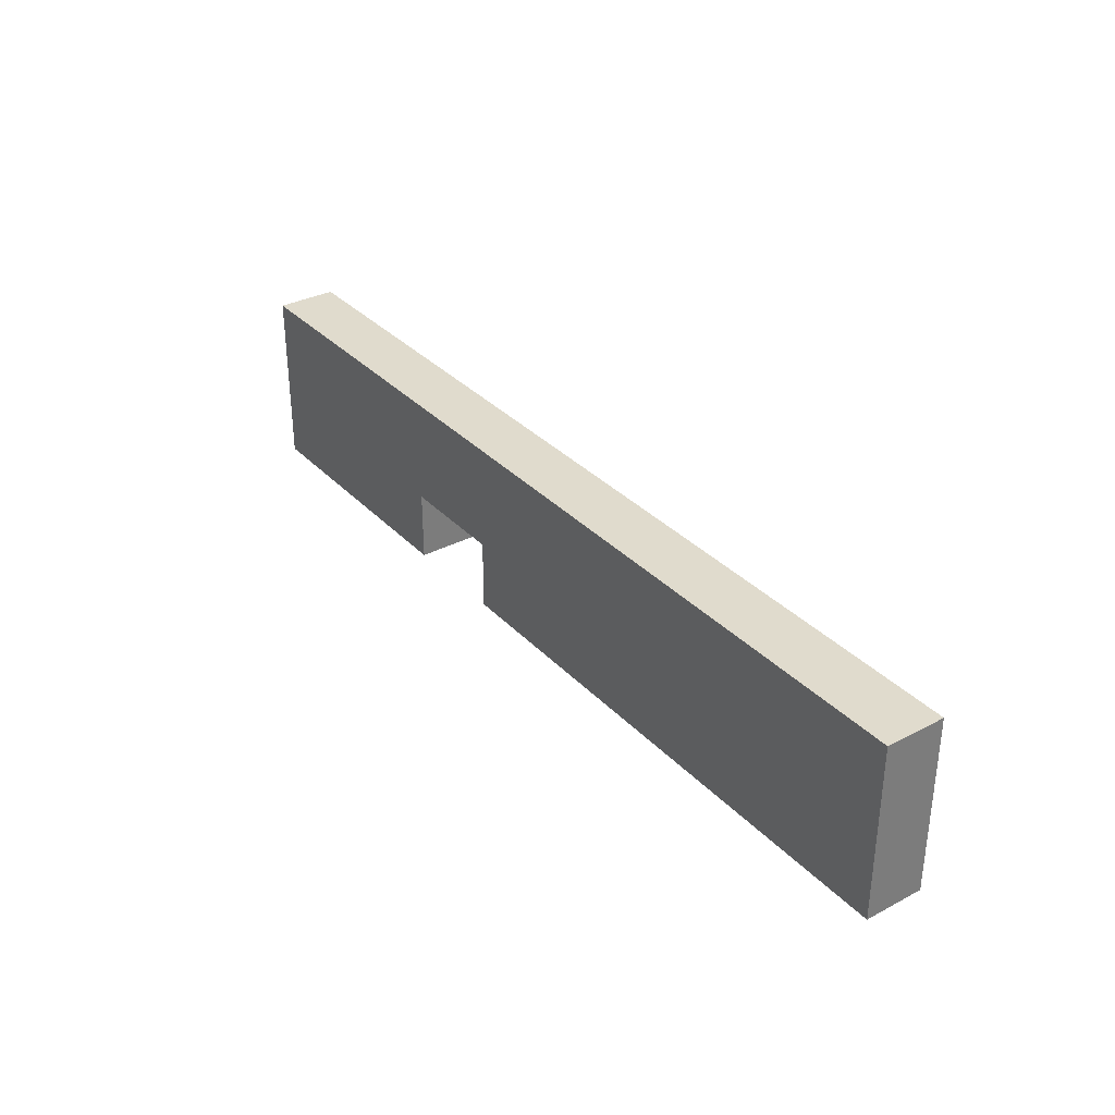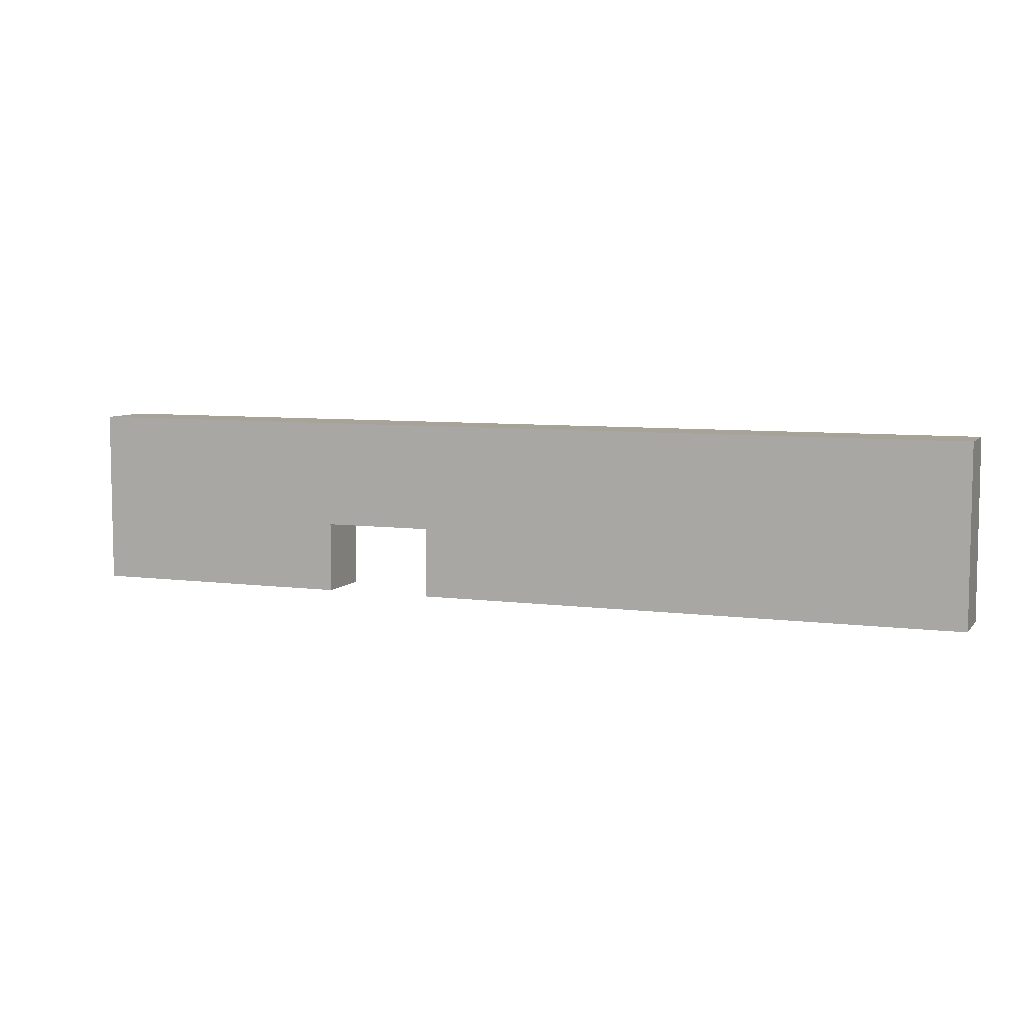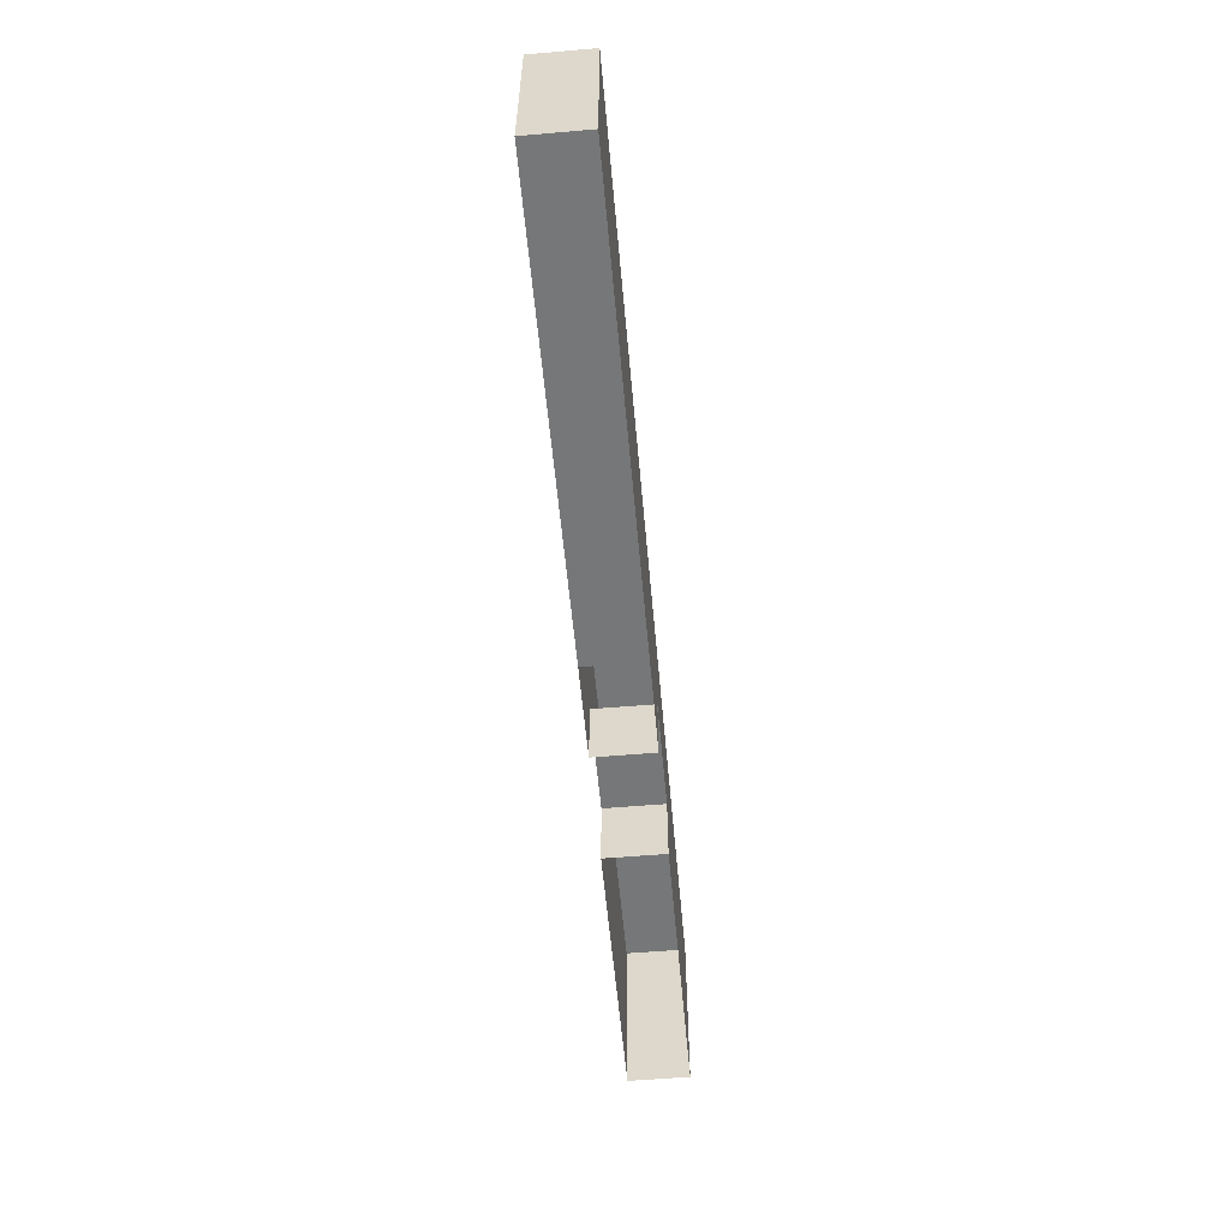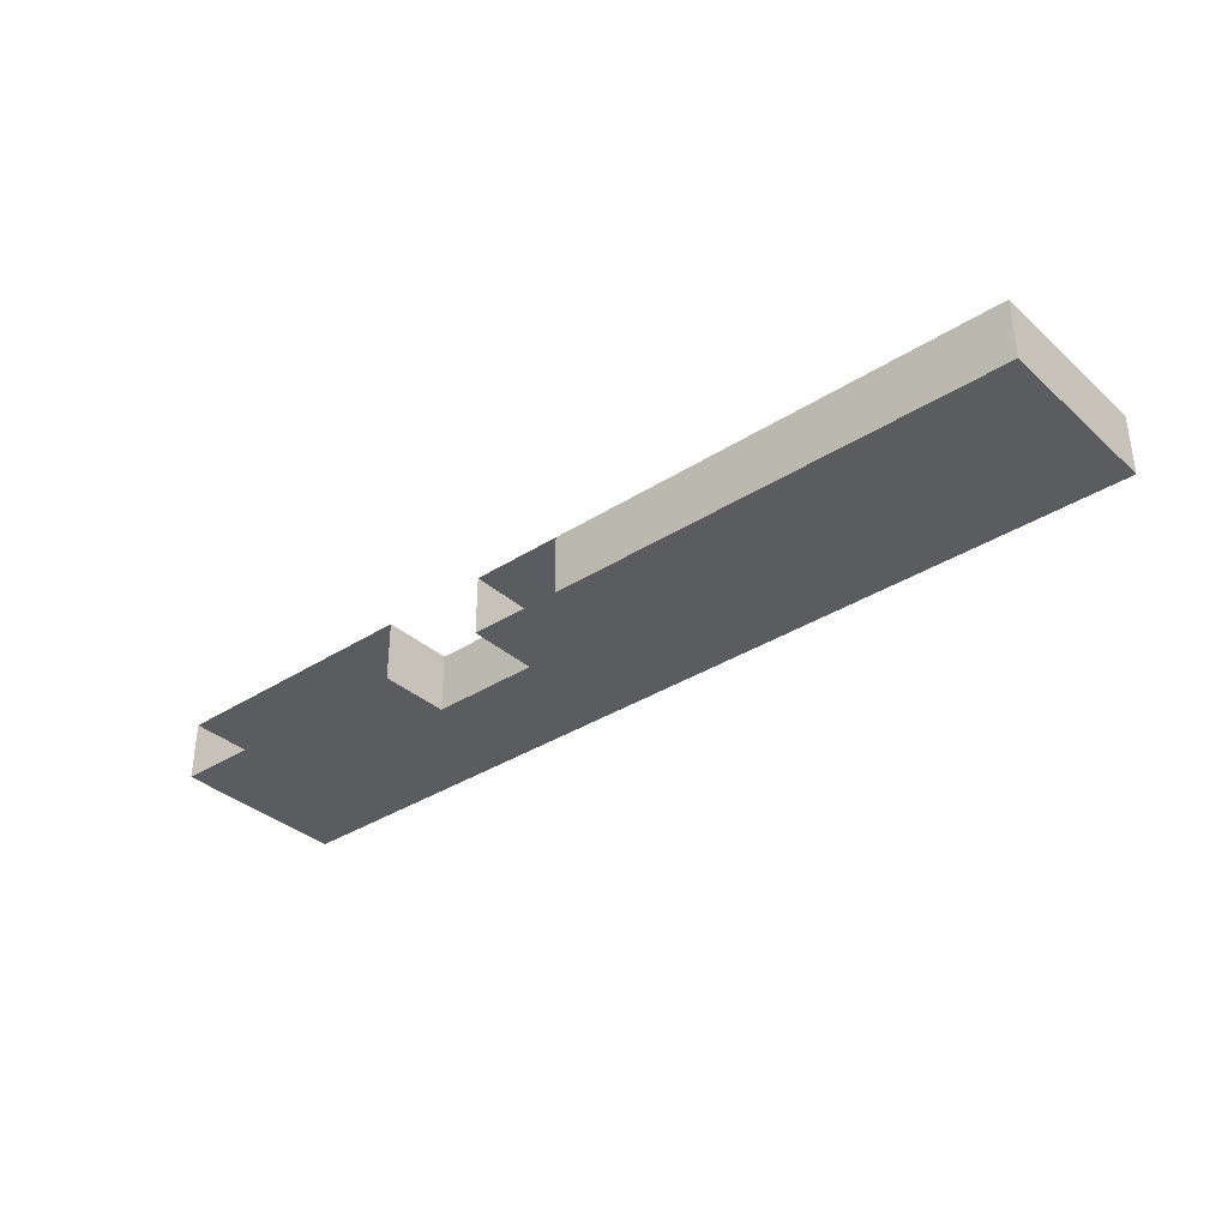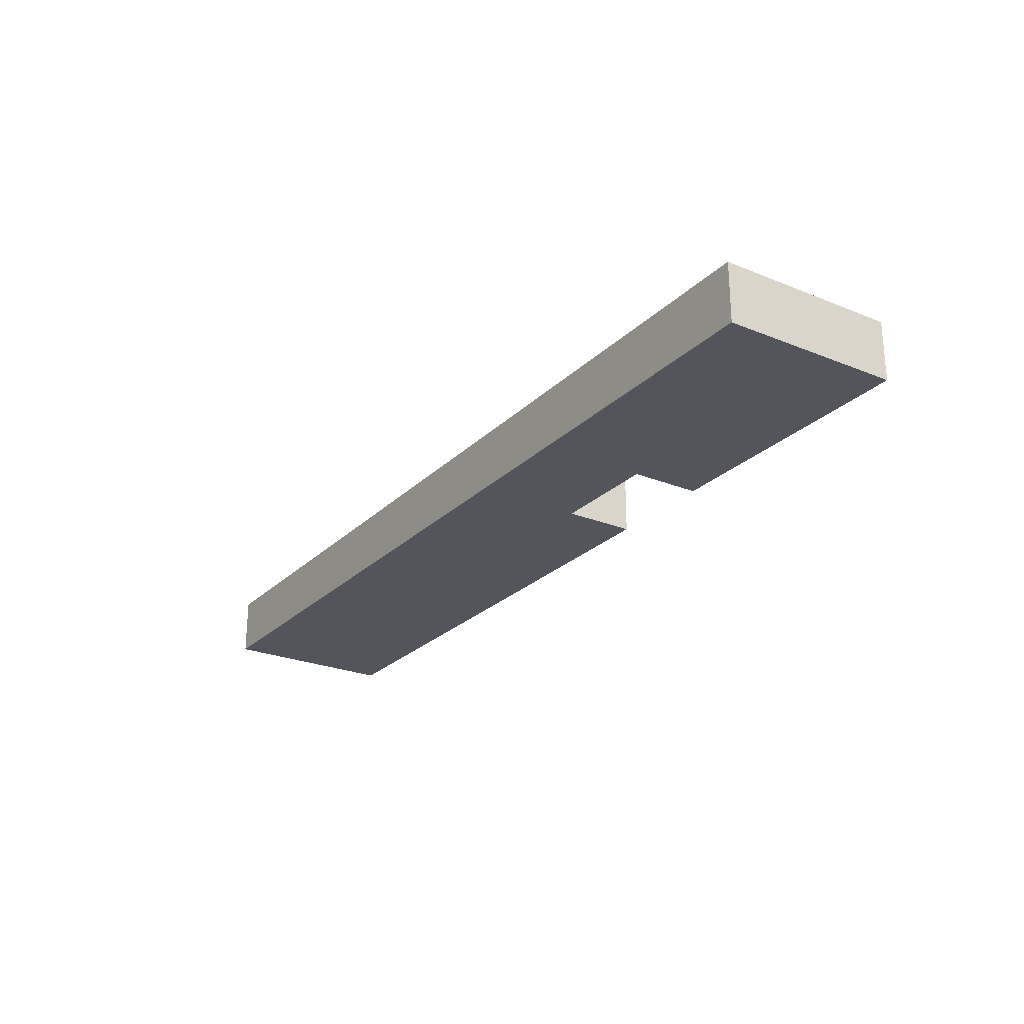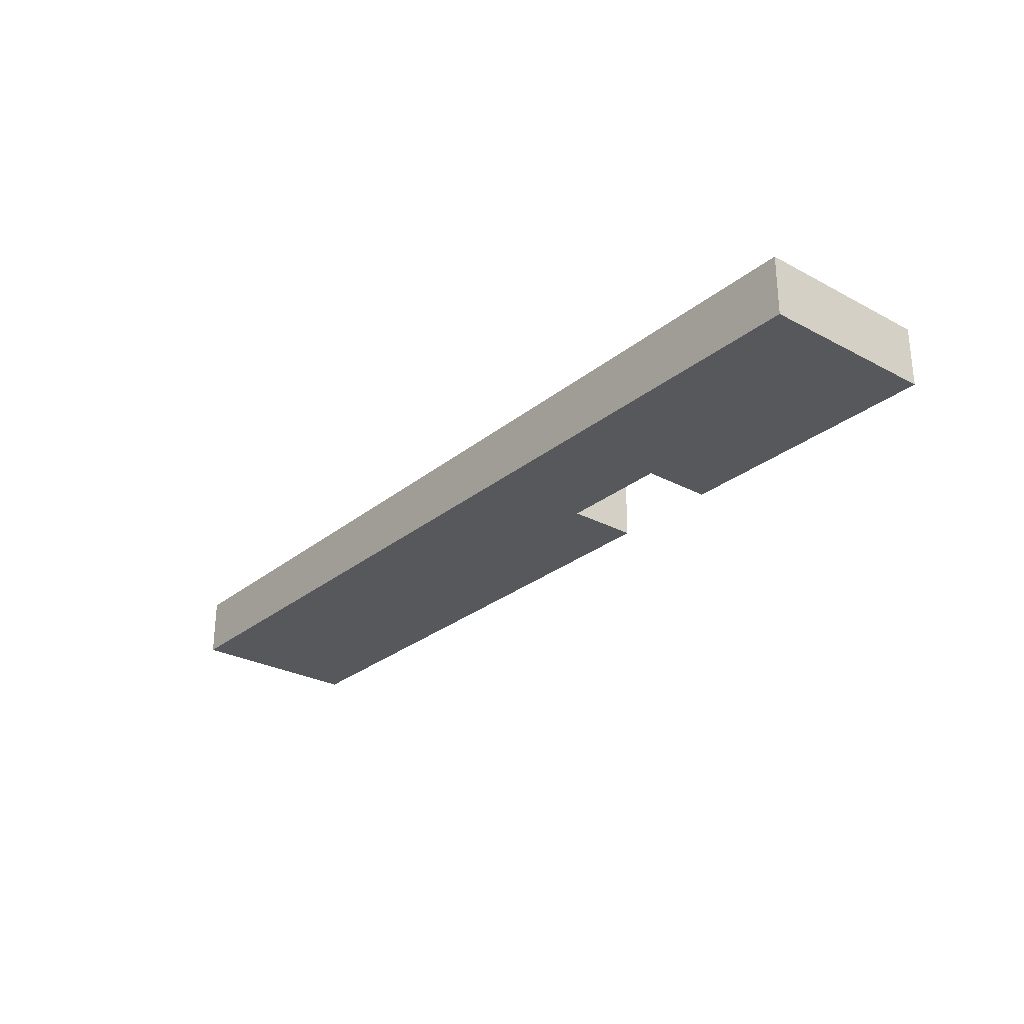
<metadata>
{"format":"obj","ext":"obj","renderer":"f3d","projection":"perspective","resolution":1024,"background":"white","views":[{"elev":33.2,"azim":54.2,"up":"+Y"},{"elev":6.9,"azim":21.3,"up":"+Y"},{"elev":-57.0,"azim":95.1,"up":"+Y"},{"elev":-35.1,"azim":40.4,"up":"+Z"},{"elev":-24.9,"azim":-123.4,"up":"+Z"},{"elev":-27.7,"azim":-129.3,"up":"+Z"}]}
</metadata>
<code>
o Grid.001
v 0.2592 15.48 -11.65
v 1.452 15.48 -11.65
v 2.645 15.48 -11.65
v 3.838 15.48 -11.65
v 5.709 15.48 -11.65
v 7.93 15.48 -11.65
v 9.802 15.48 -11.65
v 0.2592 15.48 -12.85
v 1.452 15.48 -12.85
v 2.645 15.48 -12.85
v 3.838 15.48 -12.85
v 5.709 15.48 -12.85
v 7.93 15.48 -12.85
v 9.802 15.48 -12.85
v 1.452 19.05 -11.65
v 0.2592 19.05 -11.65
v 2.645 19.05 -11.65
v 3.838 19.05 -11.65
v 5.709 19.05 -11.65
v 6.223 19.05 -11.65
v 7.416 19.05 -11.65
v 7.93 19.05 -11.65
v 9.802 19.05 -11.65
v 0.2592 19.05 -12.85
v 1.452 19.05 -12.85
v 2.645 19.05 -12.85
v 3.838 19.05 -12.85
v 5.709 19.05 -12.85
v 6.223 19.05 -12.85
v 7.416 19.05 -12.85
v 7.93 19.05 -12.85
v 9.802 19.05 -12.85
v 2.645 16.9 -12.85
v 9.802 16.9 -11.65
v 0.2592 16.9 -11.65
v 1.452 16.9 -11.65
v 9.802 16.9 -12.85
v 7.93 16.9 -12.85
v 1.452 16.9 -12.85
v 0.2592 16.9 -12.85
v 7.416 16.9 -11.65
v 7.93 16.9 -11.65
v 2.645 16.9 -11.65
v 3.838 16.9 -12.85
v 3.838 16.9 -11.65
v 5.709 16.9 -12.85
v 5.709 16.9 -11.65
v 6.223 16.9 -12.85
v 6.223 16.9 -11.65
v 7.416 16.9 -12.85
v 18.97 16.9 -11.65
v 18.97 19.05 -11.65
v 18.97 16.9 -12.85
v 18.97 15.48 -12.85
v 18.97 19.05 -12.85
v 18.97 15.48 -11.65
f 43 45 18 17
f 44 33 26 27
f 36 43 17 15
f 33 39 25 26
f 42 34 23 22
f 35 36 15 16
f 37 38 31 32
f 39 40 24 25
f 41 42 22 21
f 16 15 25 24
f 15 17 26 25
f 17 18 27 26
f 18 19 28 27
f 19 20 29 28
f 20 21 30 29
f 21 22 31 30
f 22 23 32 31
f 46 44 27 28
f 45 47 19 18
f 48 46 28 29
f 47 49 20 19
f 50 48 29 30
f 49 41 21 20
f 40 35 16 24
f 38 50 30 31
f 38 13 6 42
f 8 1 35 40
f 49 47 46 48
f 41 49 48 50
f 4 5 47 45
f 12 11 44 46
f 37 32 55 53
f 42 41 50 38
f 9 8 40 39
f 14 13 38 37
f 1 2 36 35
f 6 7 34 42
f 10 9 39 33
f 2 3 43 36
f 14 37 53 54
f 11 10 33 44
f 3 4 45 43
f 46 47 5 12
f 53 51 56 54
f 51 53 55 52
f 23 34 51 52
f 7 14 54 56
f 32 23 52 55
f 34 7 56 51

</code>
